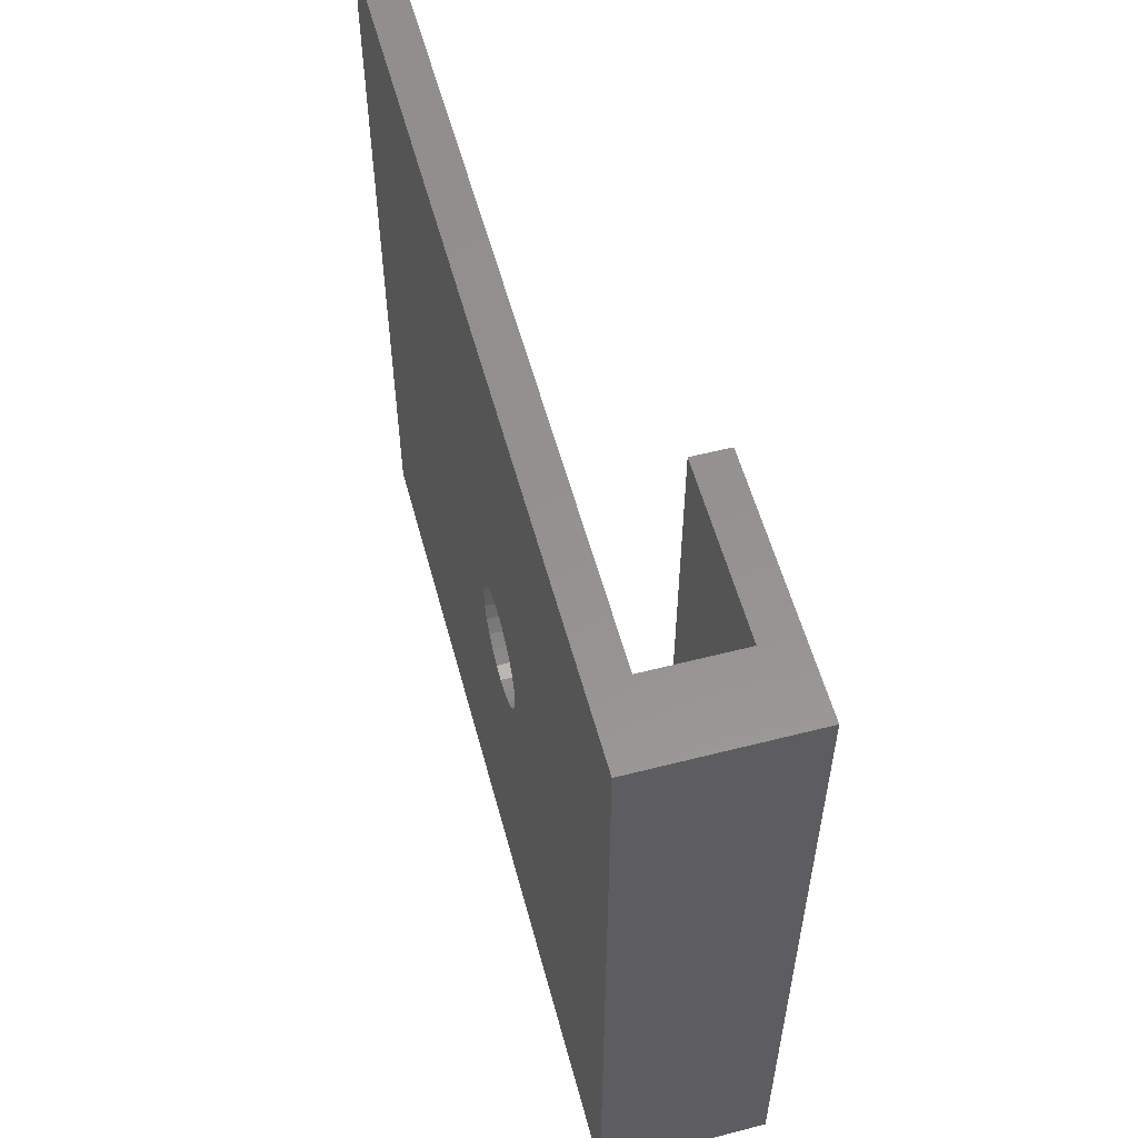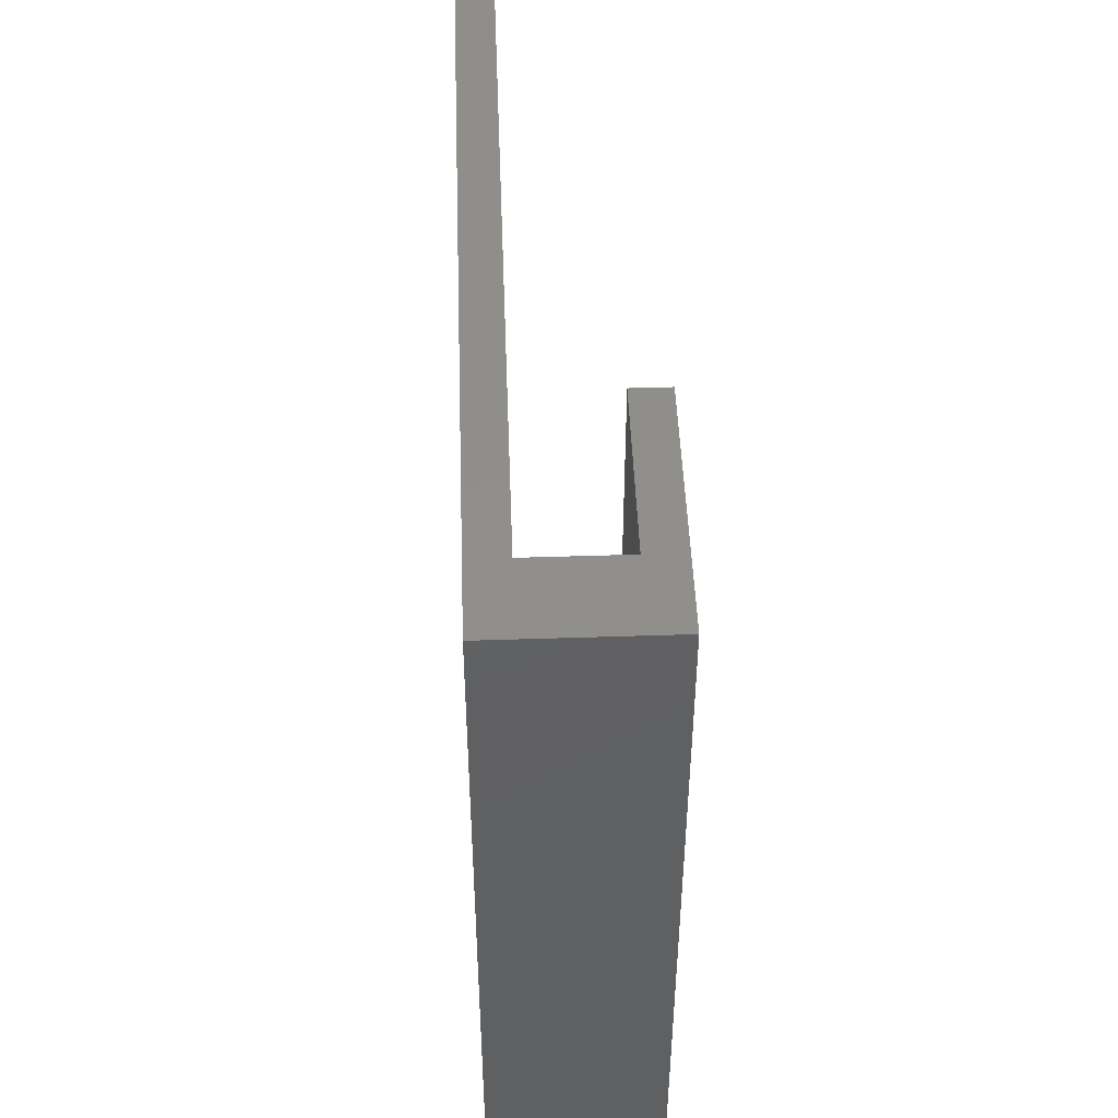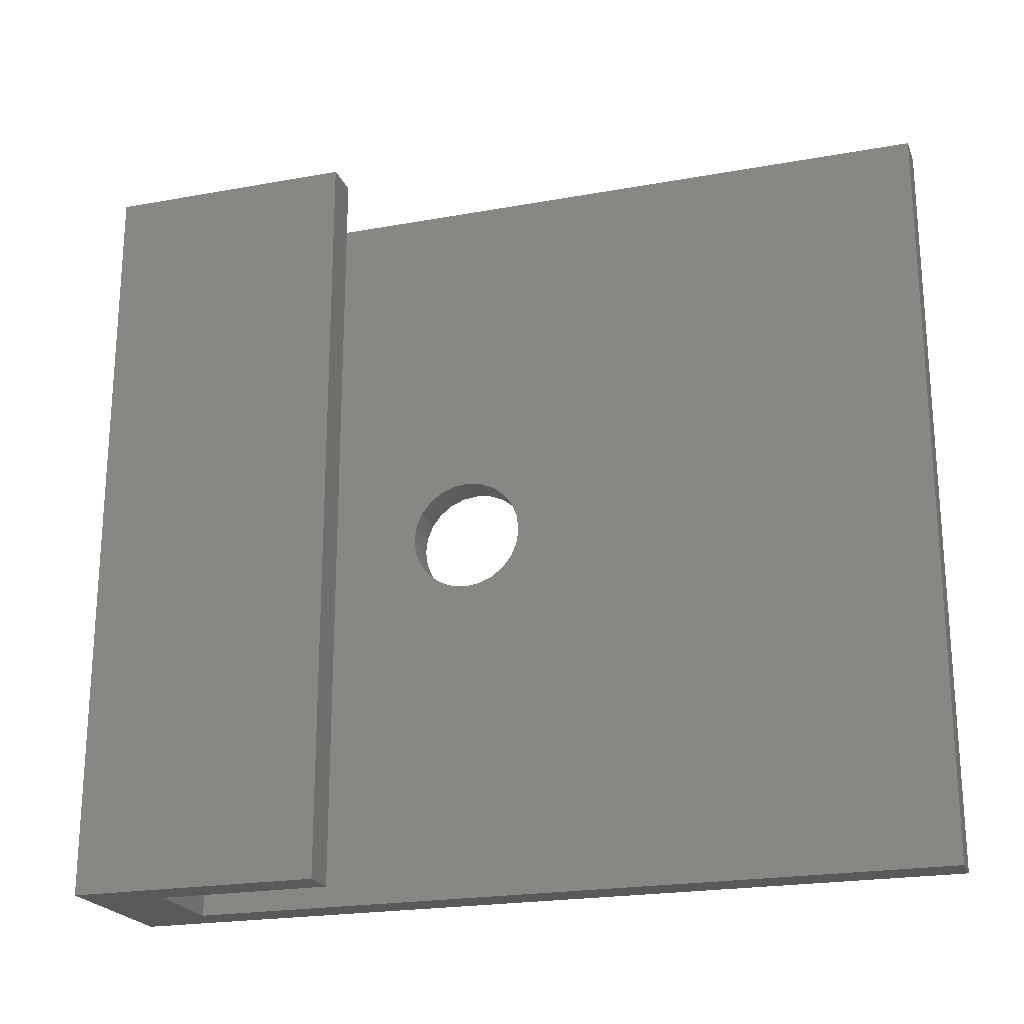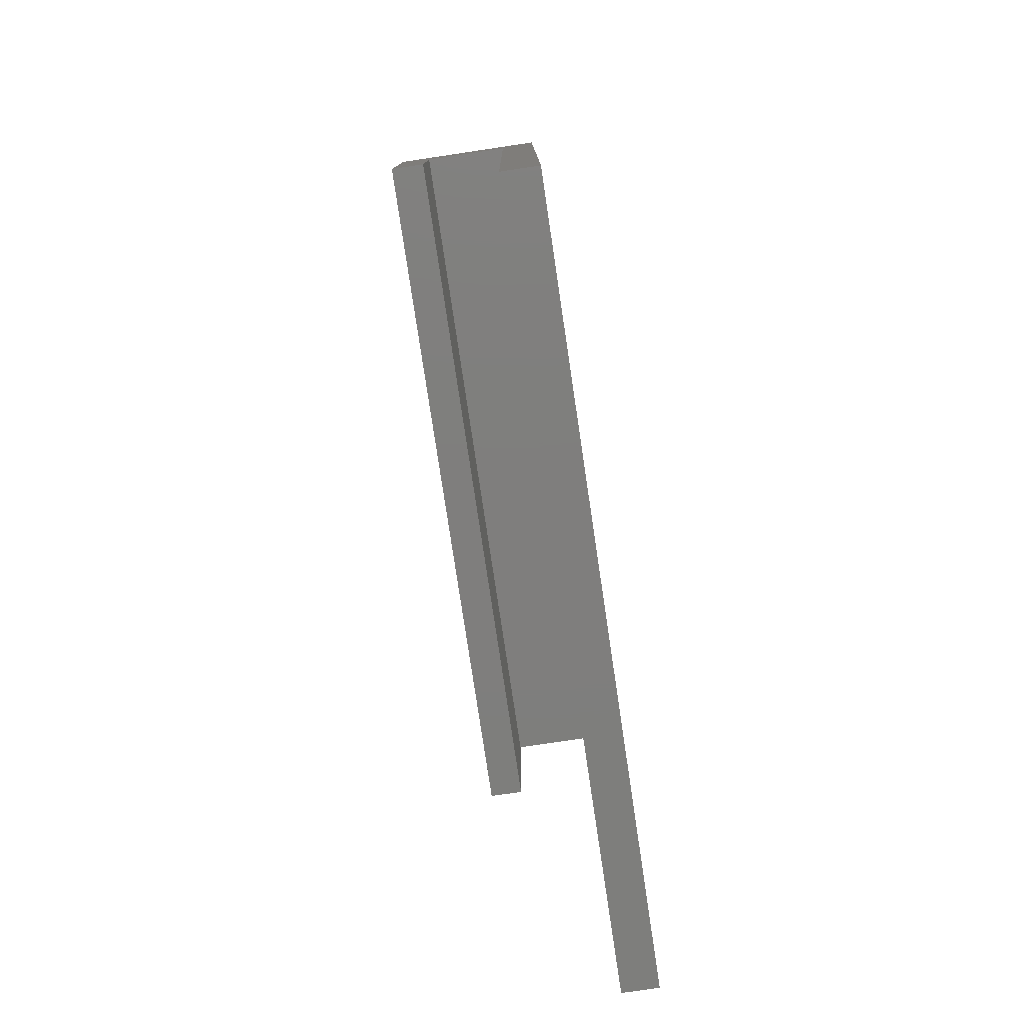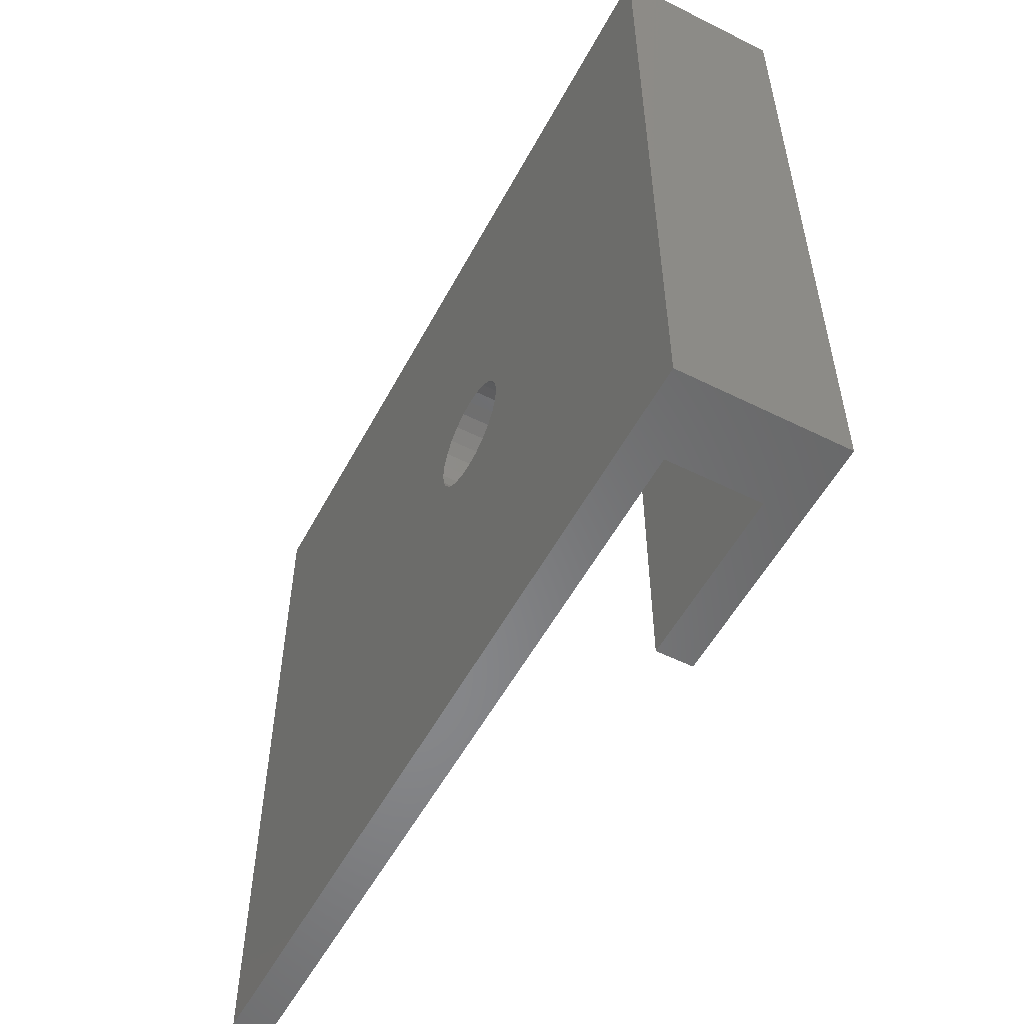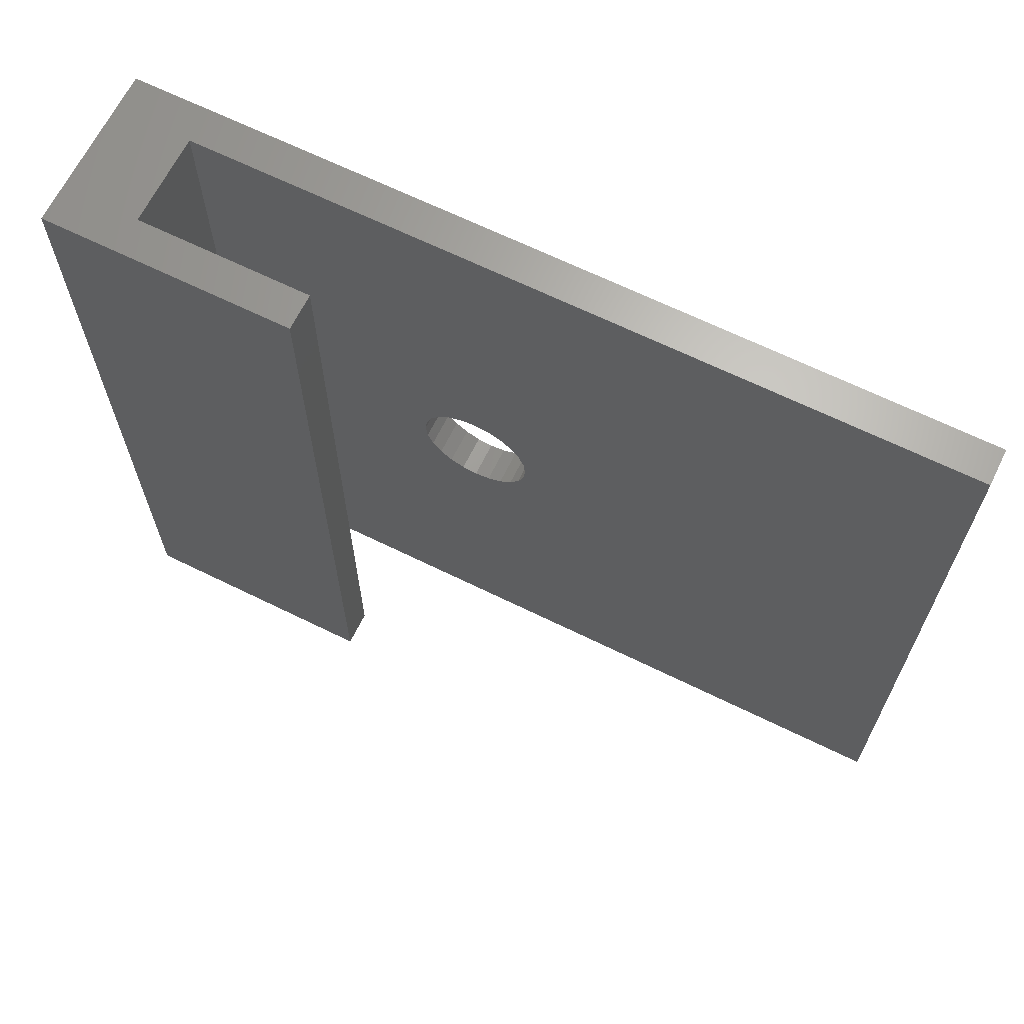
<metadata>
{"format":"stl","ext":"stl","renderer":"f3d","projection":"perspective","resolution":1024,"background":"white","views":[{"elev":56.3,"azim":165.0,"up":"+Z"},{"elev":47.8,"azim":177.9,"up":"+Z"},{"elev":-21.8,"azim":-72.3,"up":"+Z"},{"elev":-78.3,"azim":8.5,"up":"+Y"},{"elev":-54.3,"azim":152.2,"up":"+Z"},{"elev":66.1,"azim":-63.7,"up":"+Z"}]}
</metadata>
<code>
# stl→obj: 64 verts, 128 faces
v -3.048 11.43 50.8
v -5.461 11.43 0
v -5.461 11.43 50.8
v -3.048 11.43 0
v 5.461 -27.94 50.8
v 3.048 22.86 50.8
v 5.461 27.94 50.8
v 3.048 -27.94 50.8
v -5.461 27.94 50.8
v -3.048 22.86 50.8
v -3.048 22.86 0
v -5.461 27.94 0
v 5.461 27.94 0
v 3.048 22.86 0
v 5.461 -27.94 0
v 3.048 -27.94 0
v 5.461 2.413 22.1
v 3.048 3.332 21.72
v 5.461 3.332 21.72
v 3.048 2.413 22.1
v 5.461 4.318 21.59
v 3.048 4.318 21.59
v 3.048 5.304 21.72
v 5.461 5.304 21.72
v 3.048 6.223 22.1
v 5.461 6.223 22.1
v 3.048 7.012 22.71
v 5.461 7.012 22.71
v 5.461 7.618 23.5
v 3.048 7.618 23.5
v 5.461 7.998 24.41
v 3.048 7.998 24.41
v 5.461 8.128 25.4
v 3.048 8.128 25.4
v 3.048 7.998 26.39
v 5.461 7.998 26.39
v 5.461 7.618 27.3
v 3.048 7.618 27.3
v 3.048 7.012 28.09
v 5.461 7.012 28.09
v 3.048 6.223 28.7
v 5.461 6.223 28.7
v 5.461 5.304 29.08
v 3.048 5.304 29.08
v 5.461 4.318 29.21
v 3.048 4.318 29.21
v 3.048 3.332 29.08
v 5.461 3.332 29.08
v 3.048 2.413 28.7
v 5.461 2.413 28.7
v 3.048 1.624 28.09
v 5.461 1.624 28.09
v 3.048 1.624 22.71
v 5.461 1.018 23.5
v 3.048 1.018 23.5
v 5.461 1.624 22.71
v 3.048 0.6378 24.41
v 5.461 0.6378 24.41
v 5.461 1.018 27.3
v 3.048 1.018 27.3
v 5.461 0.508 25.4
v 3.048 0.508 25.4
v 3.048 0.6378 26.39
v 5.461 0.6378 26.39
f 1 2 3
f 2 1 4
f 5 6 7
f 6 5 8
f 9 10 3
f 10 9 7
f 10 7 6
f 3 10 1
f 1 11 4
f 11 1 10
f 9 2 12
f 2 9 3
f 7 12 9
f 12 7 13
f 12 11 13
f 11 12 2
f 13 11 14
f 11 2 4
f 14 15 13
f 15 14 16
f 6 11 10
f 11 6 14
f 17 18 19
f 18 17 20
f 21 18 22
f 18 21 19
f 21 23 24
f 23 21 22
f 24 25 26
f 25 24 23
f 26 27 28
f 27 26 25
f 29 27 30
f 27 29 28
f 31 30 32
f 30 31 29
f 33 32 34
f 32 33 31
f 35 33 34
f 33 35 36
f 37 35 38
f 35 37 36
f 39 37 38
f 37 39 40
f 41 40 39
f 40 41 42
f 41 43 42
f 43 41 44
f 44 45 43
f 45 44 46
f 47 45 46
f 45 47 48
f 49 48 47
f 48 49 50
f 51 50 49
f 50 51 52
f 5 16 8
f 16 5 15
f 53 54 55
f 54 53 56
f 56 20 17
f 20 56 53
f 54 57 55
f 57 54 58
f 59 51 60
f 51 59 52
f 57 61 62
f 61 57 58
f 63 59 60
f 59 63 64
f 61 63 62
f 63 61 64
f 13 26 15
f 26 13 28
f 28 13 29
f 29 13 7
f 15 26 24
f 15 24 21
f 29 7 31
f 31 7 33
f 33 7 36
f 36 7 37
f 37 7 40
f 40 7 42
f 42 7 43
f 43 7 45
f 15 56 5
f 56 15 17
f 17 15 19
f 19 15 21
f 5 56 54
f 5 54 58
f 5 58 61
f 5 61 64
f 5 64 59
f 5 59 52
f 5 52 50
f 5 50 48
f 5 48 45
f 5 45 7
f 14 25 16
f 25 14 27
f 27 14 30
f 30 14 6
f 16 25 23
f 16 23 22
f 30 6 32
f 32 6 34
f 34 6 35
f 35 6 38
f 38 6 39
f 39 6 41
f 41 6 44
f 44 6 46
f 16 53 8
f 53 16 20
f 20 16 18
f 18 16 22
f 8 53 55
f 8 55 57
f 8 57 62
f 8 62 63
f 8 63 60
f 8 60 51
f 8 51 49
f 8 49 47
f 8 47 46
f 8 46 6

</code>
